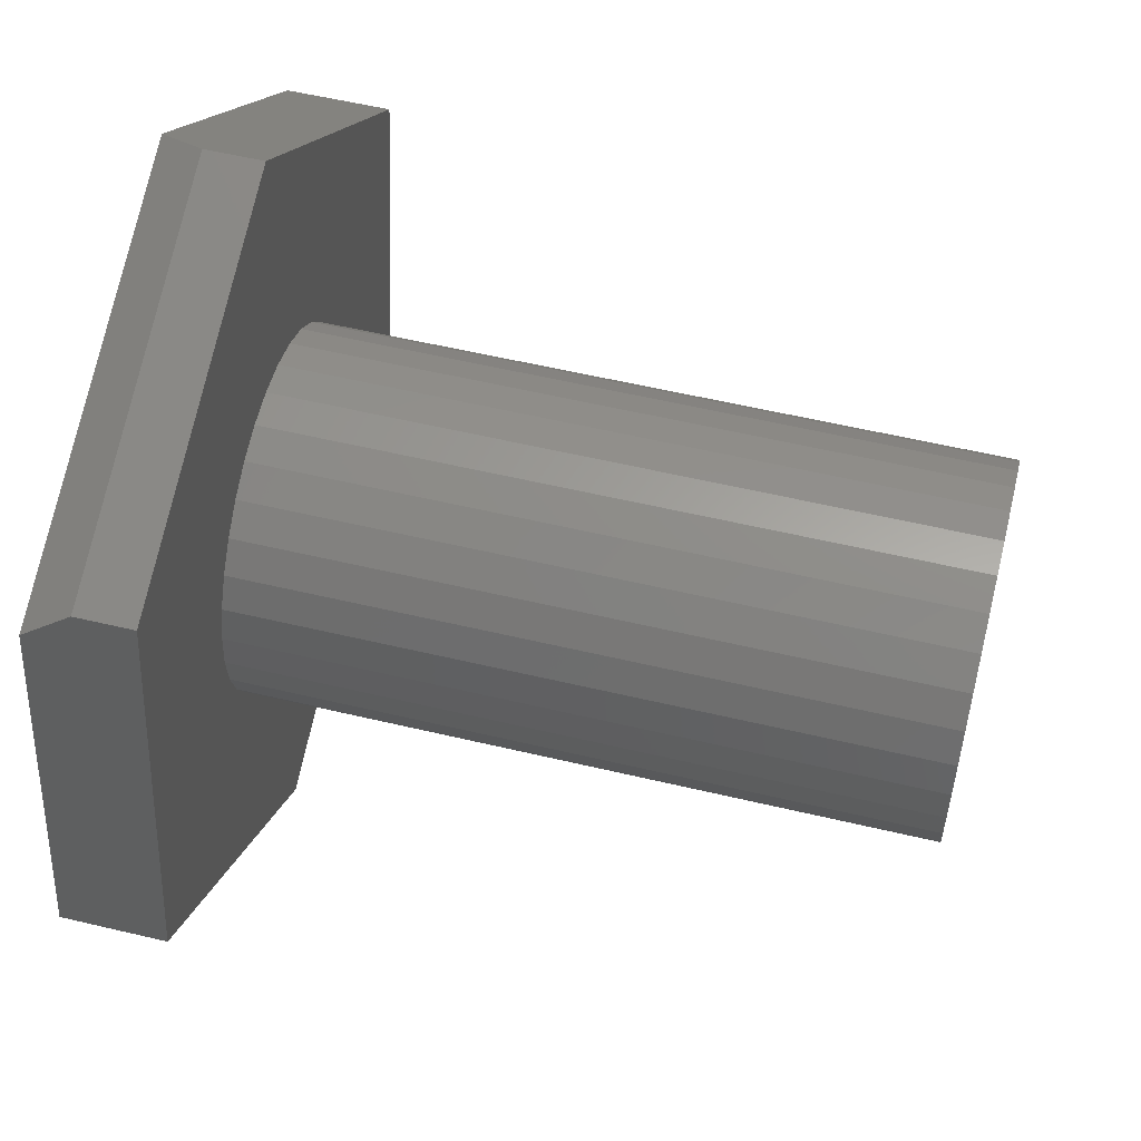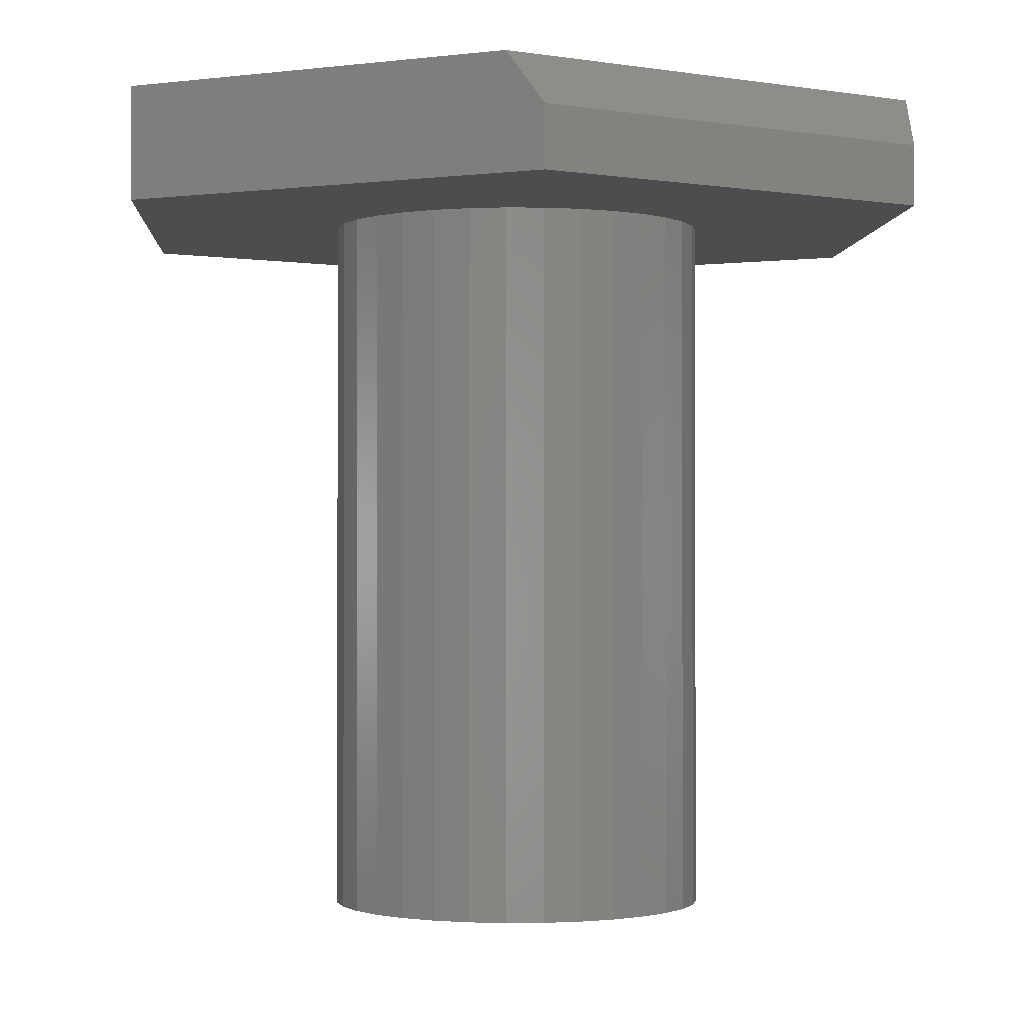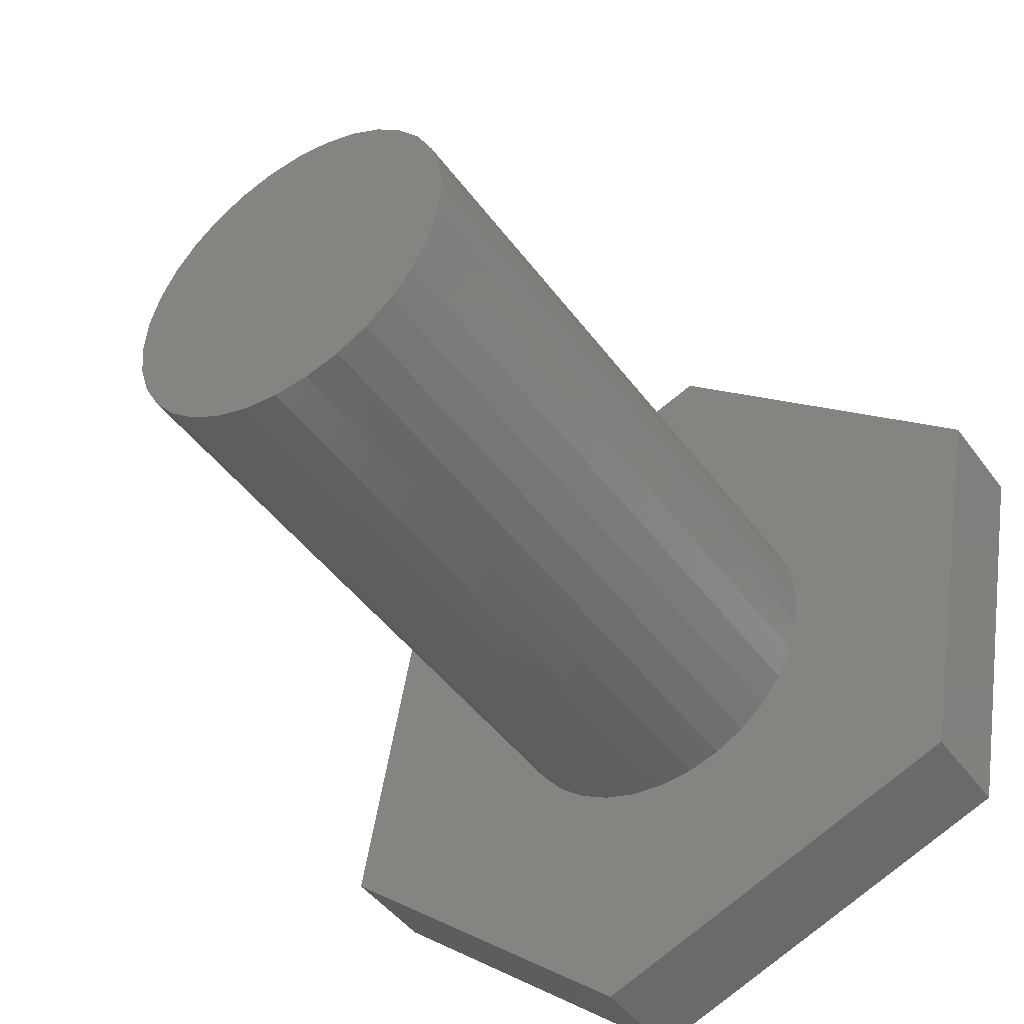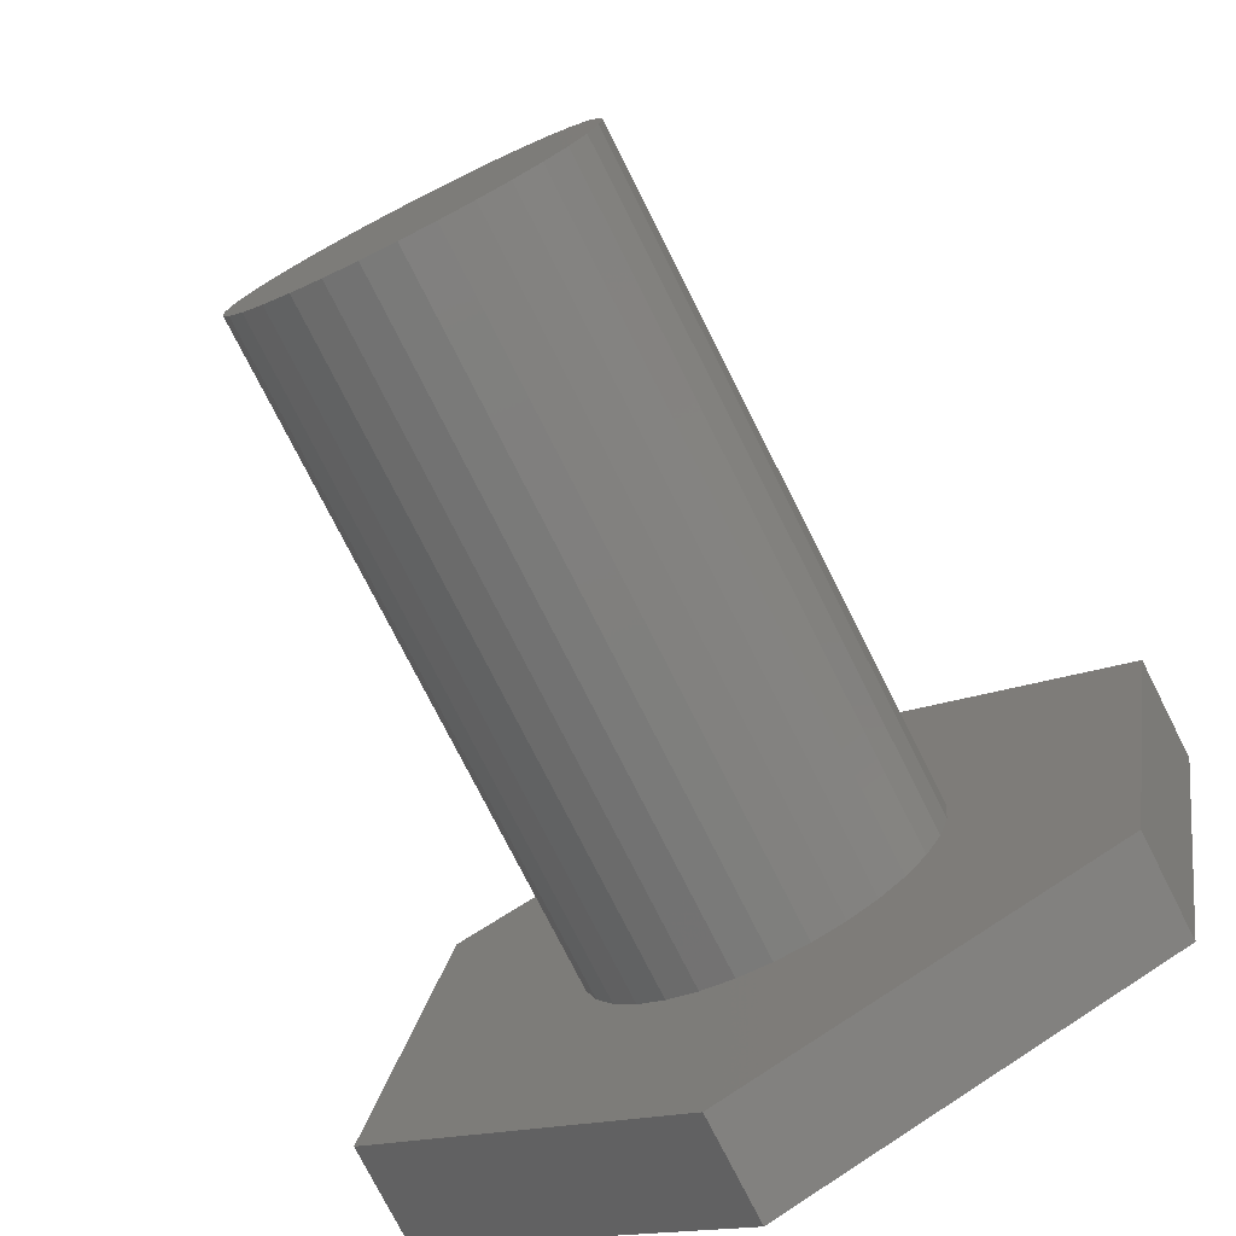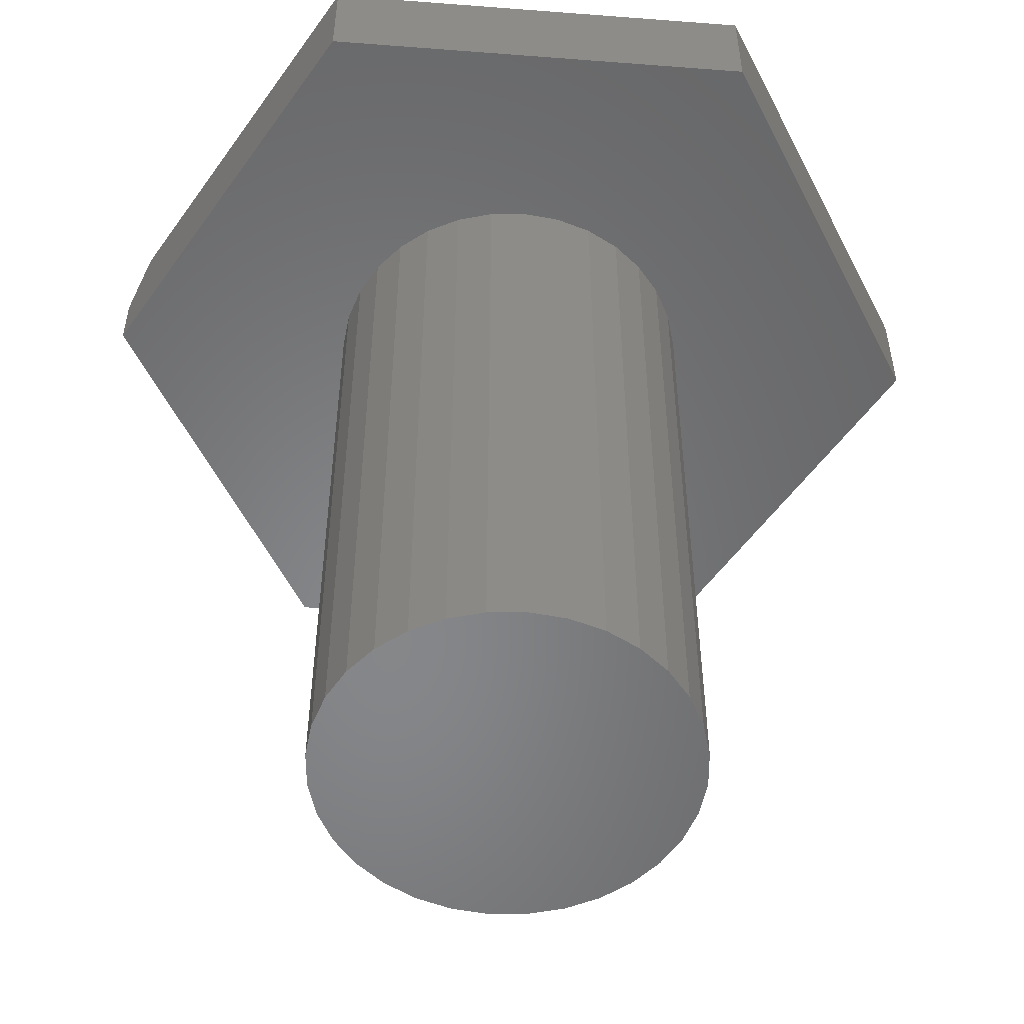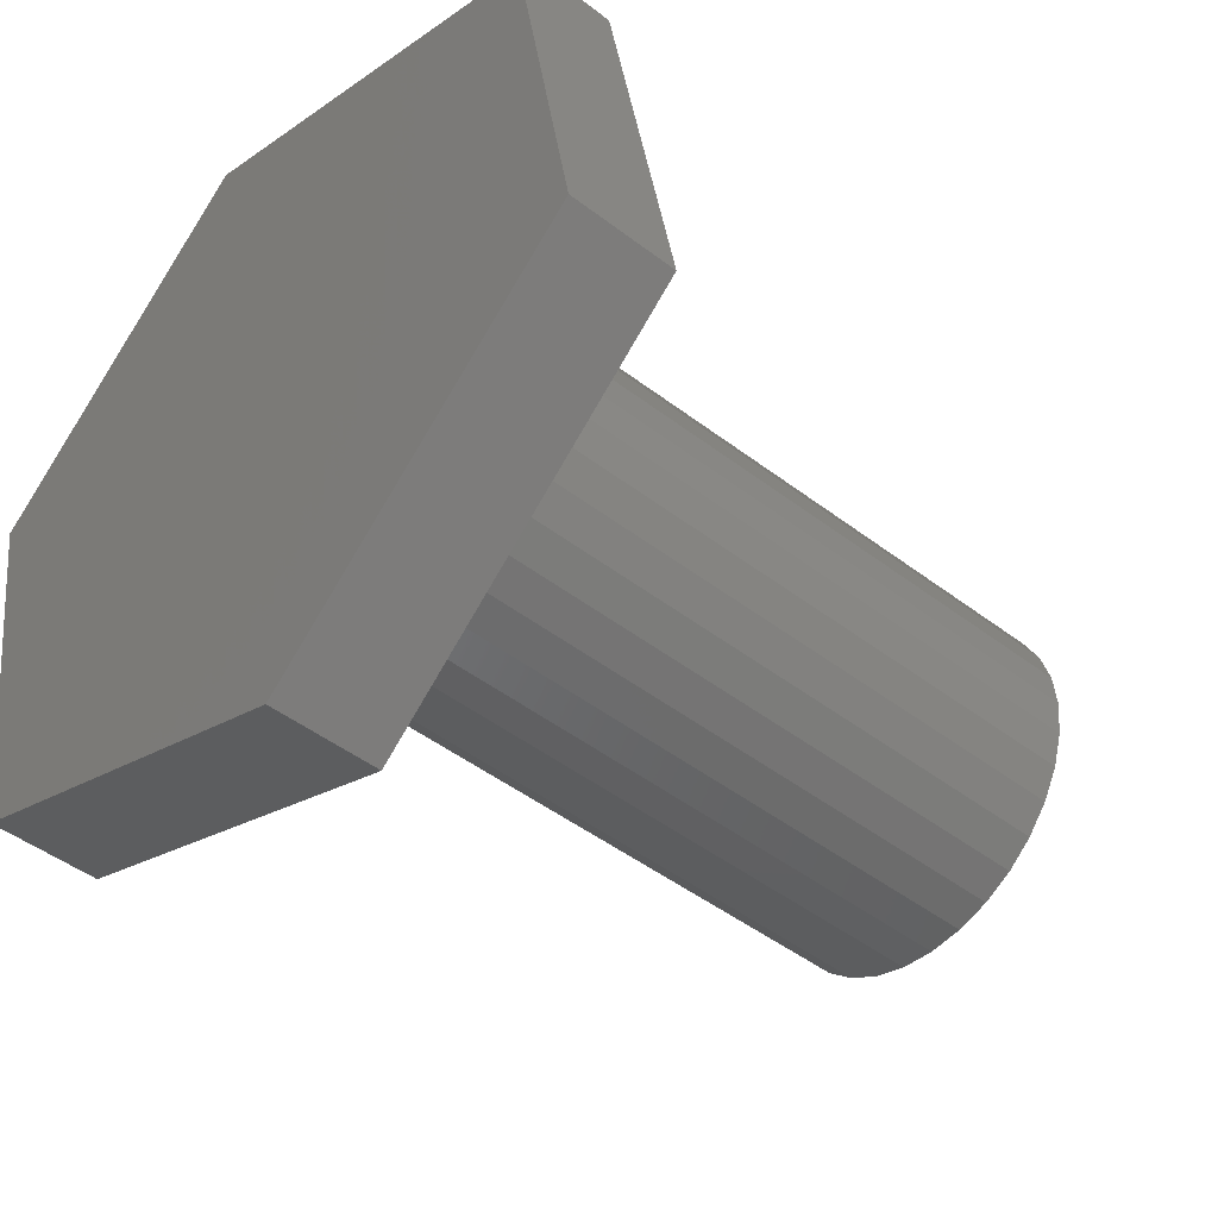
<metadata>
{"format":"stl","ext":"stl","renderer":"f3d","projection":"perspective","resolution":1024,"background":"white","views":[{"elev":56.2,"azim":-76.0,"up":"+Z"},{"elev":-1.1,"azim":-53.2,"up":"+Y"},{"elev":-45.4,"azim":33.9,"up":"+Z"},{"elev":-76.4,"azim":26.8,"up":"+Z"},{"elev":-53.6,"azim":95.7,"up":"+Y"},{"elev":-45.9,"azim":-131.4,"up":"+Z"}]}
</metadata>
<code>
# stl→obj: 78 verts, 152 faces
v 0.0685 -0.1016 0.3993
v -0.3103 -0.1016 0.2623
v 0.001809 -0.1016 0.1737
v 0.03569 -0.1016 0.1703
v 0.06828 -0.1016 0.1605
v 0.3828 -0.1016 0.1334
v 0.0983 -0.1016 0.1444
v 0.1246 -0.1016 0.1228
v 0.1462 -0.1016 0.09649
v 0.1623 -0.1016 0.06647
v 0.1722 -0.1016 0.03388
v 0.3103 -0.1016 -0.2615
v -0.3828 -0.1016 -0.1406
v -0.09468 -0.1016 -0.1444
v -0.121 -0.1016 -0.1228
v -0.1426 -0.1016 -0.09649
v -0.1587 -0.1016 -0.06647
v -0.1685 -0.1016 -0.03388
v -0.1719 -0.1016 6.381e-17
v -0.1685 -0.1016 0.03388
v -0.1587 -0.1016 0.06647
v -0.1426 -0.1016 0.09649
v -0.121 -0.1016 0.1228
v -0.09468 -0.1016 0.1444
v -0.06466 -0.1016 0.1605
v -0.03207 -0.1016 0.1703
v -0.0685 -0.1016 -0.4066
v 0.001809 -0.1016 -0.1737
v -0.03207 -0.1016 -0.1703
v -0.06466 -0.1016 -0.1605
v 0.1755 -0.1016 -6.381e-17
v 0.1722 -0.1016 -0.03388
v 0.1623 -0.1016 -0.06647
v 0.1462 -0.1016 -0.09649
v 0.1246 -0.1016 -0.1228
v 0.0983 -0.1016 -0.1444
v 0.06828 -0.1016 -0.1605
v 0.03569 -0.1016 -0.1703
v 0.1755 -0.75 -6.381e-17
v 0.1722 -0.75 -0.03388
v 0.1623 -0.75 -0.06647
v 0.1462 -0.75 -0.09649
v 0.1246 -0.75 -0.1228
v 0.0983 -0.75 -0.1444
v 0.06828 -0.75 -0.1605
v 0.03569 -0.75 -0.1703
v 0.001809 -0.75 -0.1737
v -0.03207 -0.75 -0.1703
v -0.06466 -0.75 -0.1605
v -0.09468 -0.75 -0.1444
v -0.121 -0.75 -0.1228
v -0.1426 -0.75 -0.09649
v -0.1587 -0.75 -0.06647
v -0.1685 -0.75 -0.03388
v -0.1719 -0.75 6.381e-17
v -0.1685 -0.75 0.03388
v -0.1587 -0.75 0.06647
v -0.1426 -0.75 0.09649
v -0.121 -0.75 0.1228
v -0.09468 -0.75 0.1444
v -0.06466 -0.75 0.1605
v -0.03207 -0.75 0.1703
v 0.001809 -0.75 0.1737
v 0.03569 -0.75 0.1703
v 0.06828 -0.75 0.1605
v 0.0983 -0.75 0.1444
v 0.1246 -0.75 0.1228
v 0.1462 -0.75 0.09649
v 0.1623 -0.75 0.06647
v 0.1722 -0.75 0.03388
v -0.0685 2.684e-18 -0.4066
v -0.3828 0 -0.1406
v 0.3103 3.176e-17 -0.2615
v 0.09602 5.526e-17 0.3761
v 0.3828 5.771e-17 0.1334
v -0.3167 2.407e-17 0.2268
v -0.3103 -0.04688 0.2623
v 0.0685 -0.04688 0.3993
f 1 2 3
f 1 3 4
f 1 4 5
f 6 1 5
f 6 5 7
f 6 7 8
f 6 8 9
f 6 9 10
f 6 10 11
f 6 11 12
f 13 14 15
f 13 15 16
f 13 16 17
f 13 17 18
f 13 18 19
f 13 19 20
f 13 20 21
f 13 21 22
f 2 13 22
f 2 22 23
f 2 23 24
f 2 24 25
f 2 25 26
f 2 26 3
f 27 12 28
f 27 28 29
f 27 29 30
f 27 30 14
f 27 14 13
f 12 11 31
f 12 31 32
f 12 32 33
f 12 33 34
f 12 34 35
f 12 35 36
f 12 36 37
f 12 37 38
f 12 38 28
f 31 39 32
f 32 39 40
f 32 40 33
f 33 40 41
f 33 41 34
f 34 41 42
f 34 42 35
f 35 42 43
f 35 43 36
f 36 43 44
f 36 44 37
f 37 44 45
f 37 45 38
f 38 45 46
f 38 46 28
f 28 46 47
f 28 47 29
f 29 47 48
f 29 48 30
f 30 48 49
f 30 49 14
f 14 49 50
f 14 50 15
f 15 50 51
f 15 51 16
f 16 51 52
f 16 52 17
f 17 52 53
f 17 53 18
f 18 53 54
f 18 54 19
f 19 54 55
f 19 55 20
f 20 55 56
f 20 56 21
f 21 56 57
f 21 57 22
f 22 57 58
f 22 58 23
f 23 58 59
f 23 59 24
f 24 59 60
f 24 60 25
f 25 60 61
f 25 61 26
f 26 61 62
f 26 62 3
f 3 62 63
f 3 63 4
f 4 63 64
f 4 64 5
f 5 64 65
f 5 65 7
f 7 65 66
f 7 66 8
f 8 66 67
f 8 67 9
f 9 67 68
f 9 68 10
f 10 68 69
f 10 69 11
f 11 69 70
f 11 70 31
f 31 70 39
f 62 64 63
f 64 62 61
f 64 61 65
f 45 48 46
f 46 48 47
f 65 61 66
f 66 61 60
f 66 60 67
f 67 60 59
f 67 59 68
f 68 59 58
f 68 58 69
f 69 58 57
f 69 57 70
f 70 57 56
f 70 56 39
f 39 56 55
f 39 55 40
f 40 55 54
f 40 54 41
f 41 54 53
f 41 53 42
f 42 53 52
f 42 52 43
f 43 52 51
f 43 51 44
f 44 51 50
f 44 50 45
f 45 50 49
f 45 49 48
f 71 72 73
f 74 75 76
f 76 75 73
f 76 73 72
f 72 13 76
f 76 13 2
f 76 2 77
f 1 78 2
f 2 78 77
f 6 75 1
f 1 75 74
f 1 74 78
f 78 74 77
f 77 74 76
f 12 73 6
f 6 73 75
f 27 71 12
f 12 71 73
f 13 72 27
f 27 72 71

</code>
